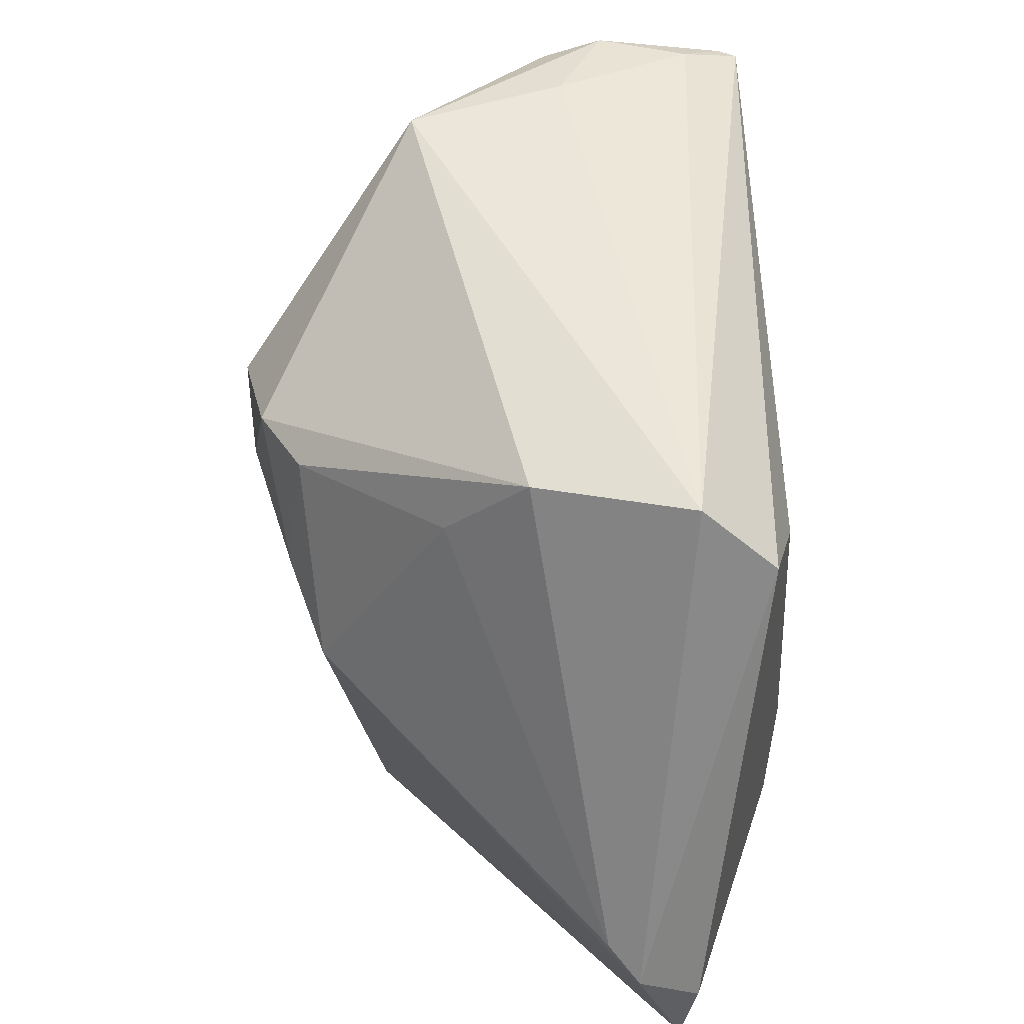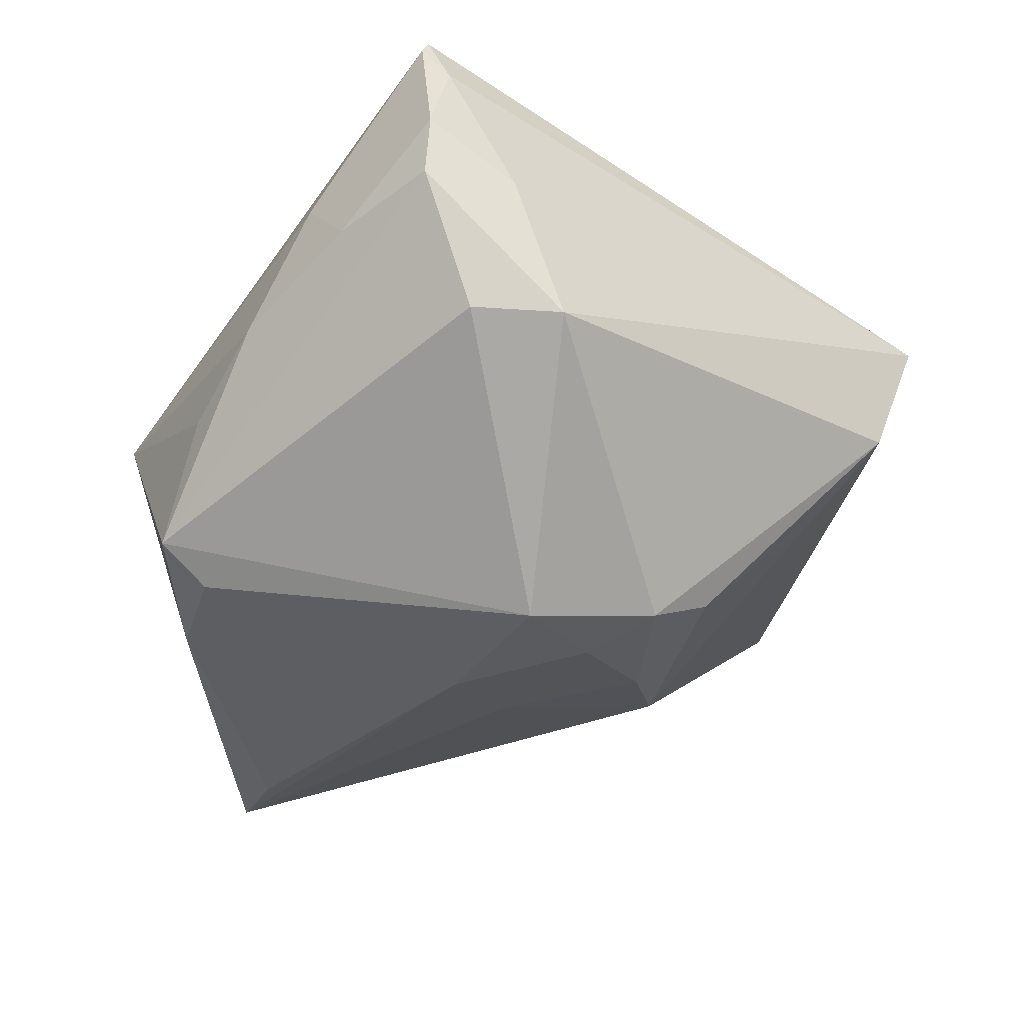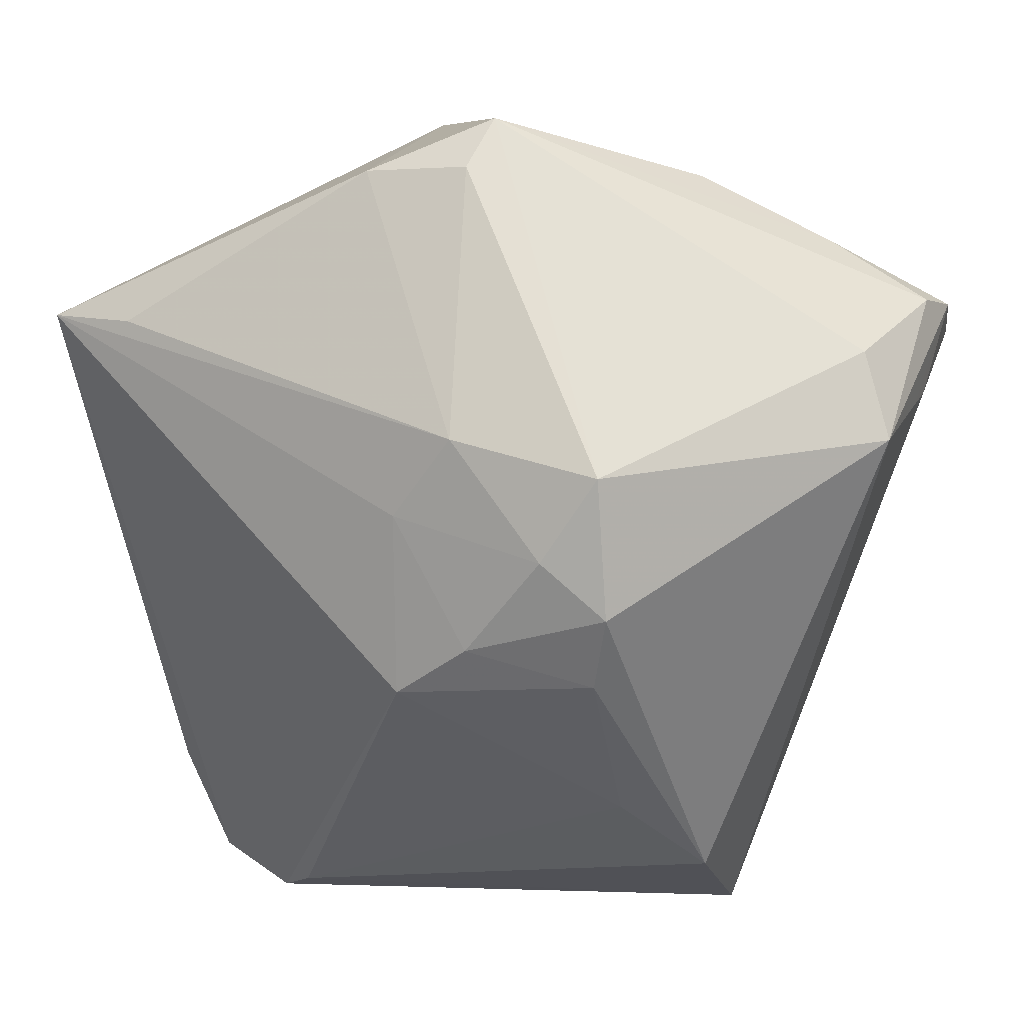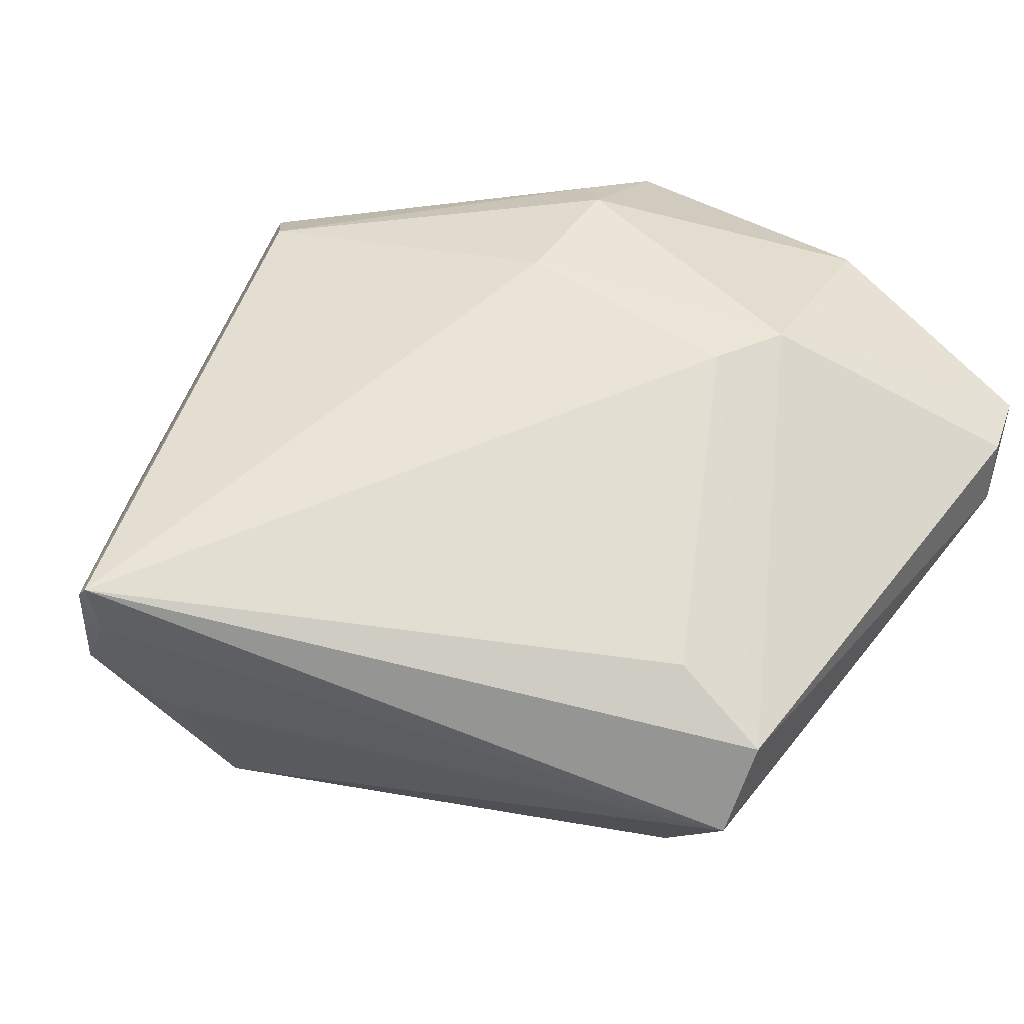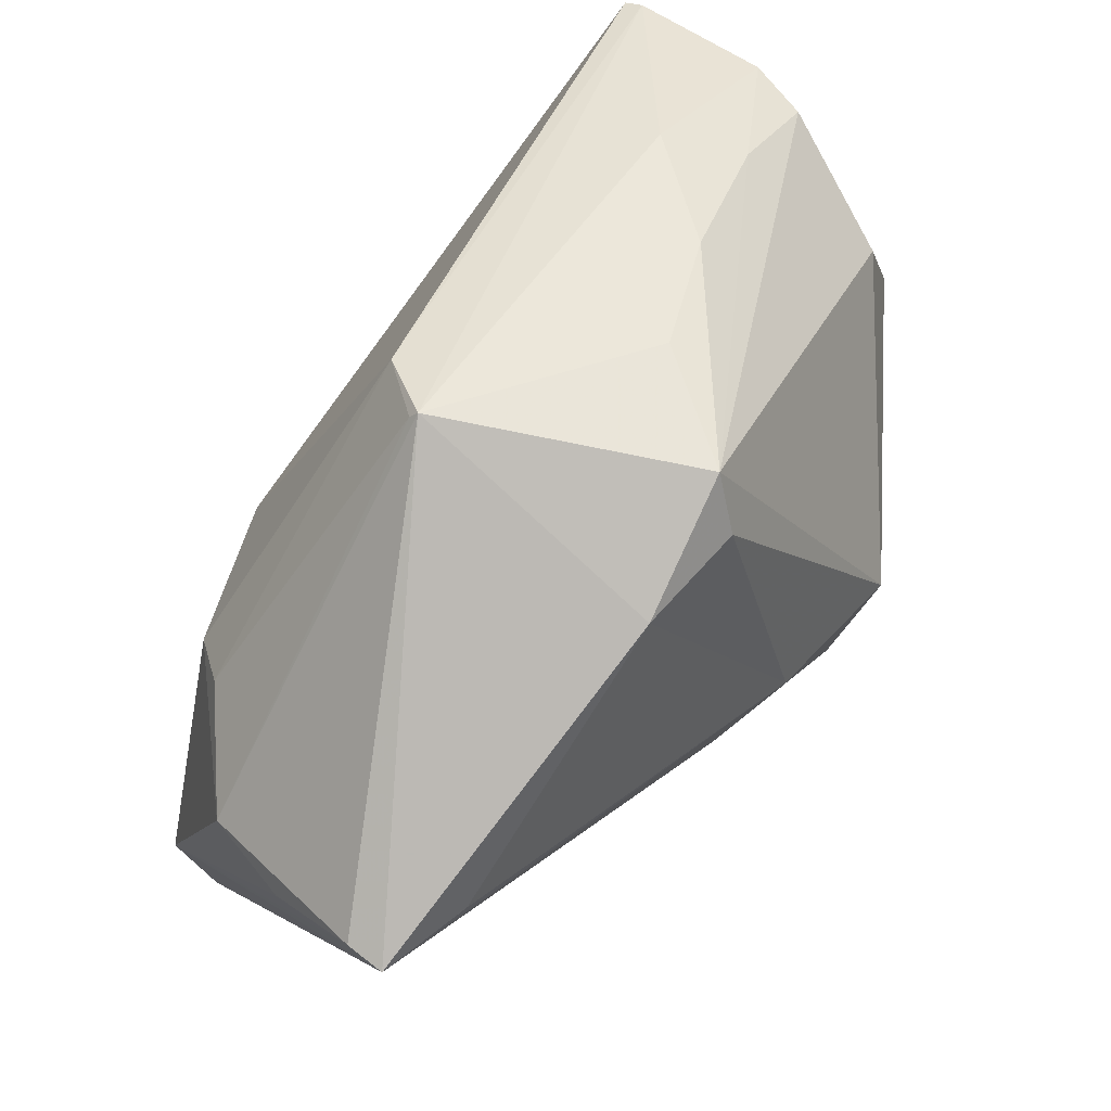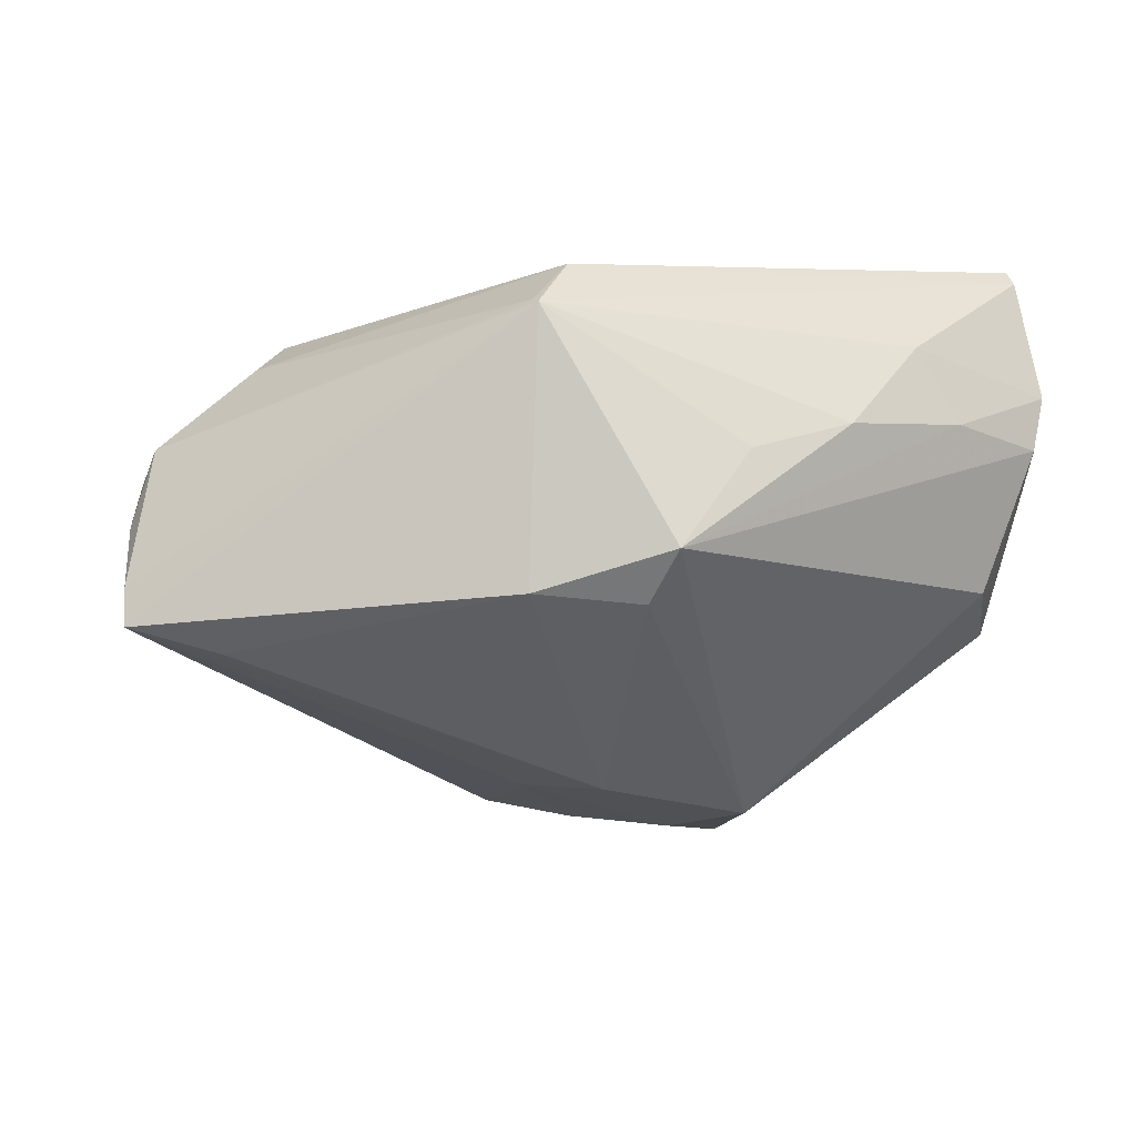
<metadata>
{"format":"obj","ext":"obj","renderer":"f3d","projection":"perspective","resolution":1024,"background":"white","views":[{"elev":-63.9,"azim":-86.2,"up":"+Y"},{"elev":-37.7,"azim":-106.7,"up":"+Z"},{"elev":0.2,"azim":-162.0,"up":"+Y"},{"elev":67.7,"azim":-51.8,"up":"+Z"},{"elev":69.3,"azim":130.4,"up":"+Y"},{"elev":-24.1,"azim":170.2,"up":"+Z"}]}
</metadata>
<code>
v -0.003034 0.03806 -0.01472
v -0.04143 0.01899 0.02042
v 0.04122 -0.02695 0.009785
v -0.04098 0.01197 0.007523
v 0.03234 0.01451 0.01154
v -0.002319 -0.01302 -0.02149
v -0.01652 0.003073 -0.02572
v -0.04286 0.02113 0.01186
v 0.04249 -0.01343 0.01183
v 0.005528 -0.01726 -0.01884
v -0.009824 0.03658 -0.003957
v -0.04031 0.02098 0.02572
v -0.04154 0.0212 0.006059
v -0.04075 0.0217 0.02408
v 0.04265 0.01993 -0.01769
v -0.01069 -0.004654 -0.02478
v -0.01968 -0.0356 0.002815
v 0.03791 -0.03739 0.0135
v -0.03751 0.01537 -0.006614
v -0.01655 -0.009967 -0.02309
v -0.03997 0.00687 -0.007249
v 0.01788 -0.01231 0.0257
v 0.03396 0.019 -0.01926
v -0.03222 0.02721 0.004984
v -0.01304 -0.02916 -0.005264
v 0.04284 0.02027 -0.01409
v -0.0191 -0.04104 0.01724
v 0.01704 0.01017 0.02125
v -0.02762 0.02962 0.0114
v 0.02568 -0.03989 0.00725
v -0.007683 -0.005496 0.02572
v 0.02933 -0.04104 0.009938
v 0.006545 0.03785 0.01204
v 0.02481 -0.01555 0.02383
v -0.04071 0.0106 0.003403
v -0.001219 0.03304 -0.01793
v 0.04286 0.01371 -0.005306
v -0.01238 -0.03953 0.0237
v -0.01427 -0.01637 -0.01919
v 0.004382 -0.0003112 -0.02291
v 0.02965 0.01138 0.01588
v 0.00906 0.03311 -0.01767
v -0.01059 -0.02913 0.02572
v 0.04116 0.01251 0.003344
v 0.03221 -0.03922 0.01539
v -0.002171 0.006792 -0.02544
v 0.009654 0.04104 0.006157
v 0.0101 0.04016 0.006751
v -0.01991 0.03373 0.0007737
f 17 27 21
f 26 9 15
f 12 27 38
f 2 27 12
f 17 21 20
f 20 21 7
f 13 21 8
f 4 27 2
f 4 21 27
f 2 8 4
f 7 21 19
f 19 1 7
f 19 21 13
f 13 1 19
f 32 15 18
f 32 10 15
f 18 45 32
f 38 27 32
f 32 45 38
f 15 10 40
f 18 15 3
f 3 9 18
f 15 9 3
f 41 9 44
f 44 9 37
f 37 26 44
f 9 26 37
f 24 1 13
f 13 8 24
f 24 8 29
f 47 42 1
f 15 42 47
f 47 26 15
f 44 26 47
f 17 20 39
f 2 12 14
f 14 8 2
f 29 8 14
f 14 47 29
f 14 12 33
f 33 47 14
f 35 8 21
f 21 4 35
f 35 4 8
f 15 40 46
f 7 1 36
f 1 42 36
f 36 46 7
f 42 46 36
f 10 32 30
f 30 27 17
f 30 32 27
f 33 12 28
f 28 41 33
f 29 47 49
f 1 24 49
f 49 24 29
f 48 47 33
f 44 47 48
f 43 12 38
f 43 31 12
f 9 41 34
f 41 28 34
f 18 9 34
f 34 45 18
f 38 45 34
f 17 39 25
f 25 39 10
f 25 30 17
f 10 30 25
f 23 42 15
f 15 46 23
f 23 46 42
f 16 20 7
f 7 46 16
f 16 46 40
f 11 47 1
f 1 49 11
f 11 49 47
f 5 41 44
f 44 48 5
f 33 41 5
f 5 48 33
f 22 34 28
f 22 28 12
f 12 31 22
f 31 43 22
f 22 43 38
f 38 34 22
f 6 40 10
f 6 16 40
f 20 16 6
f 10 39 6
f 6 39 20

</code>
